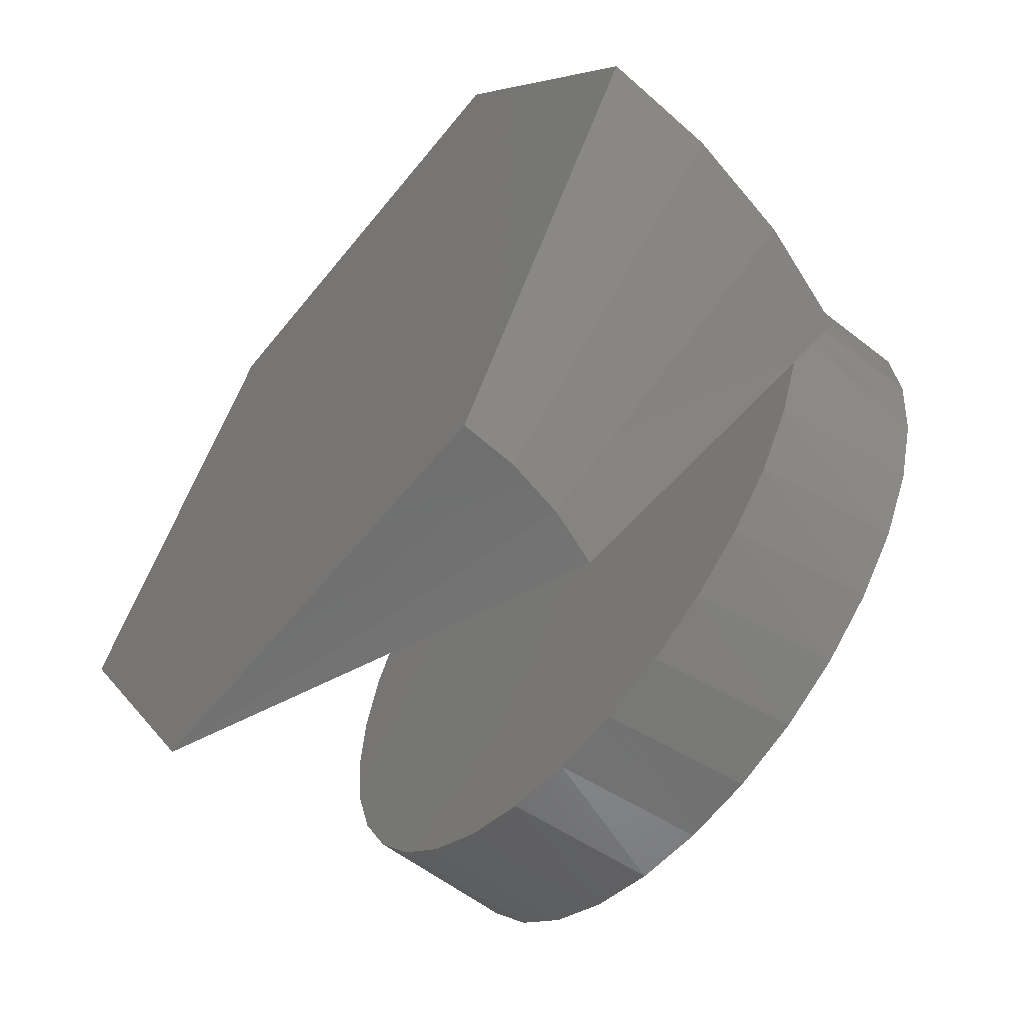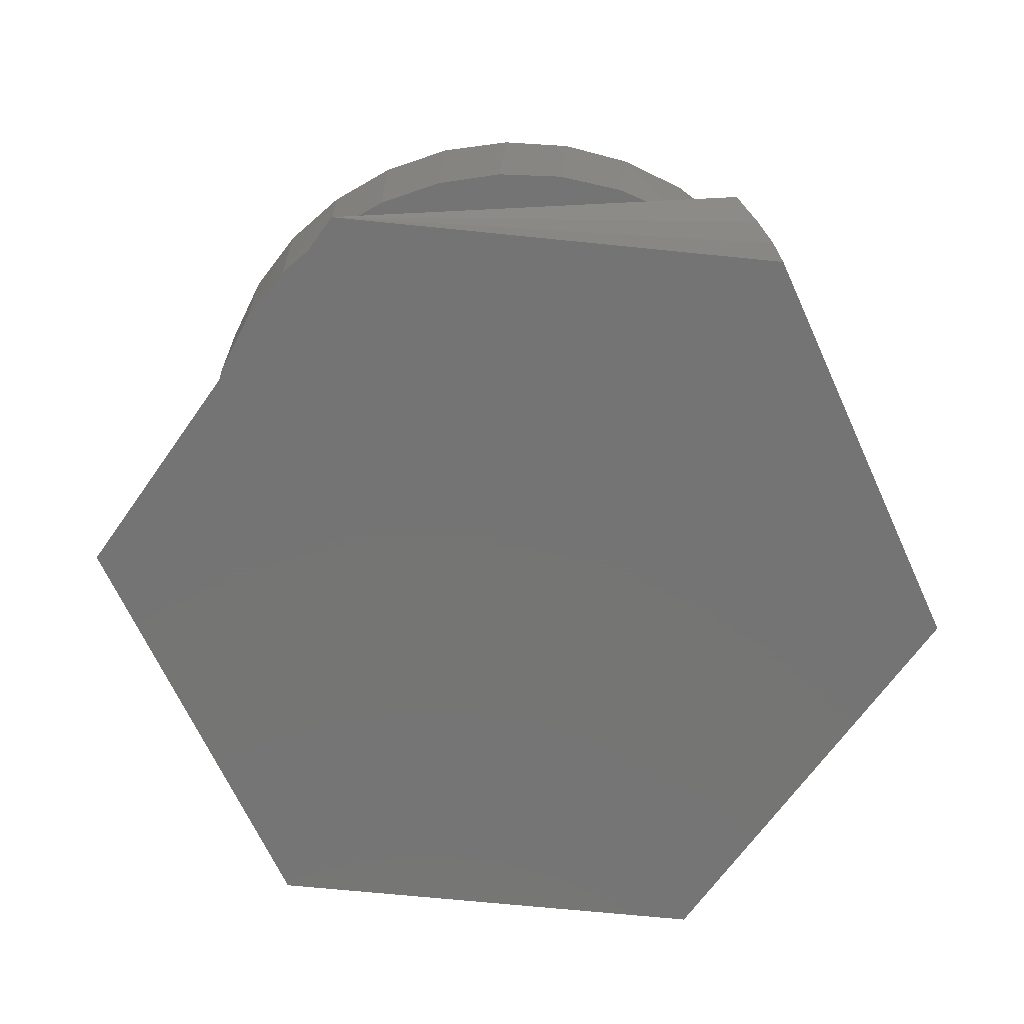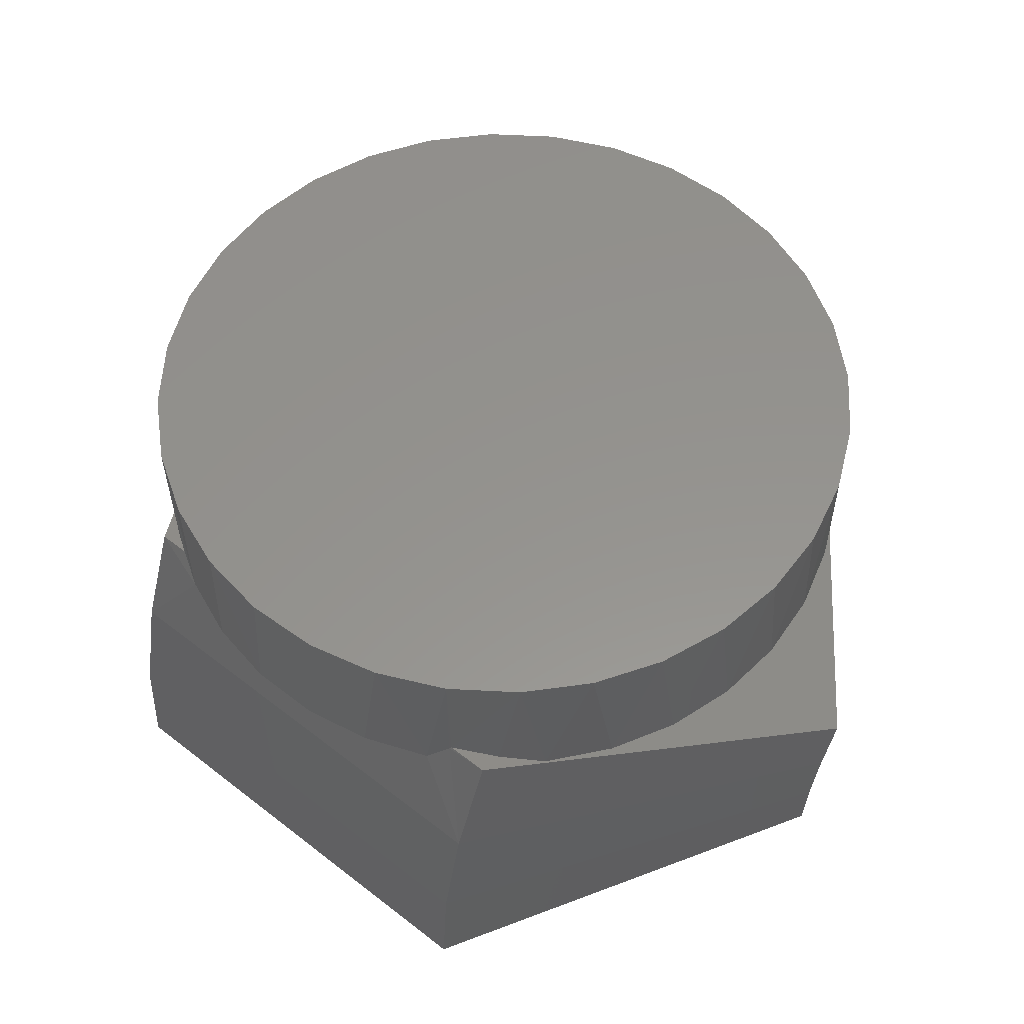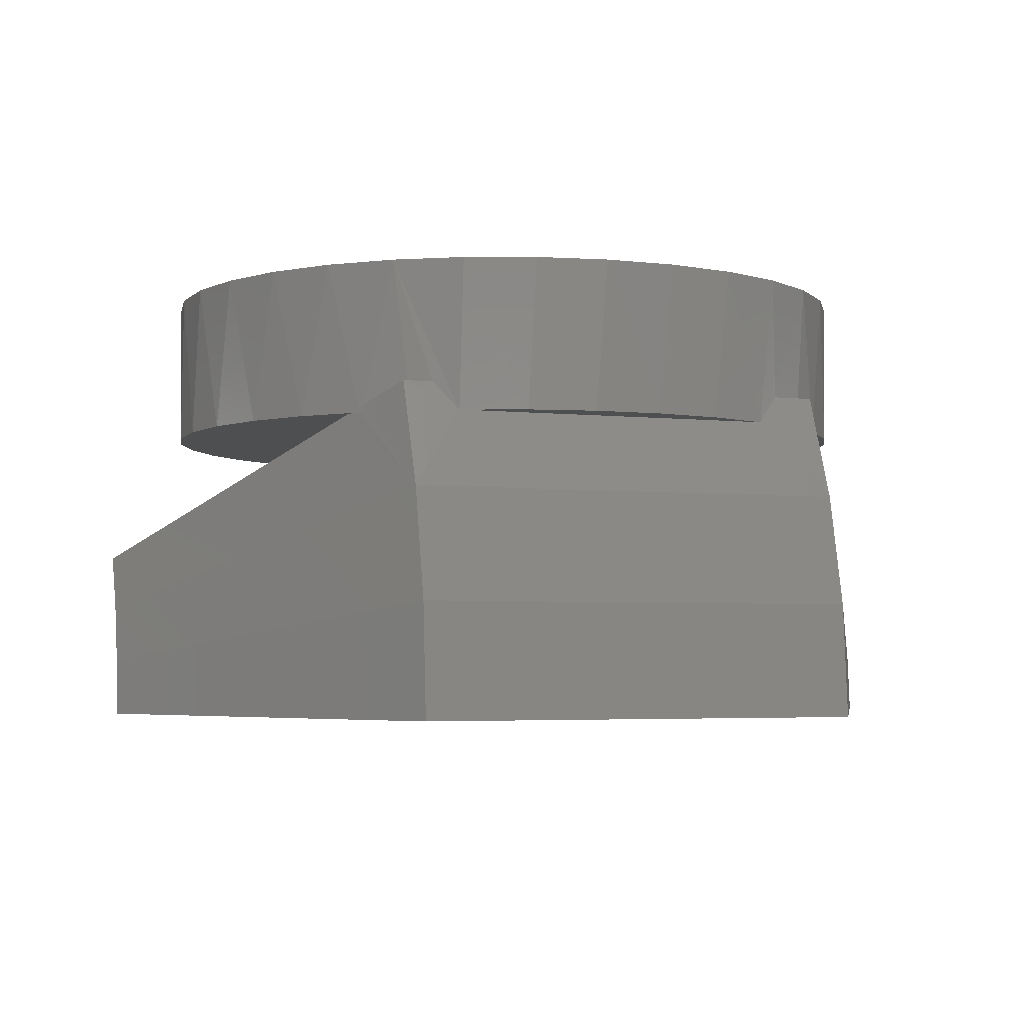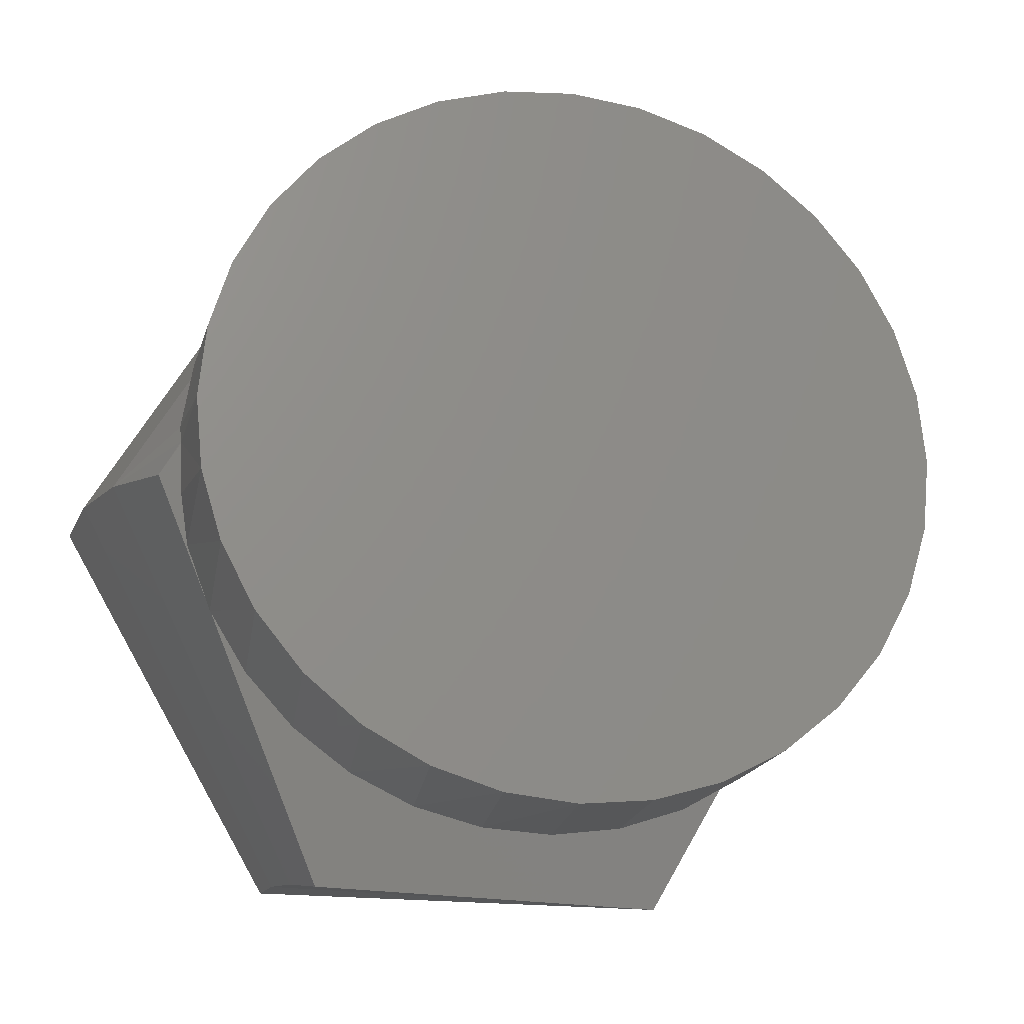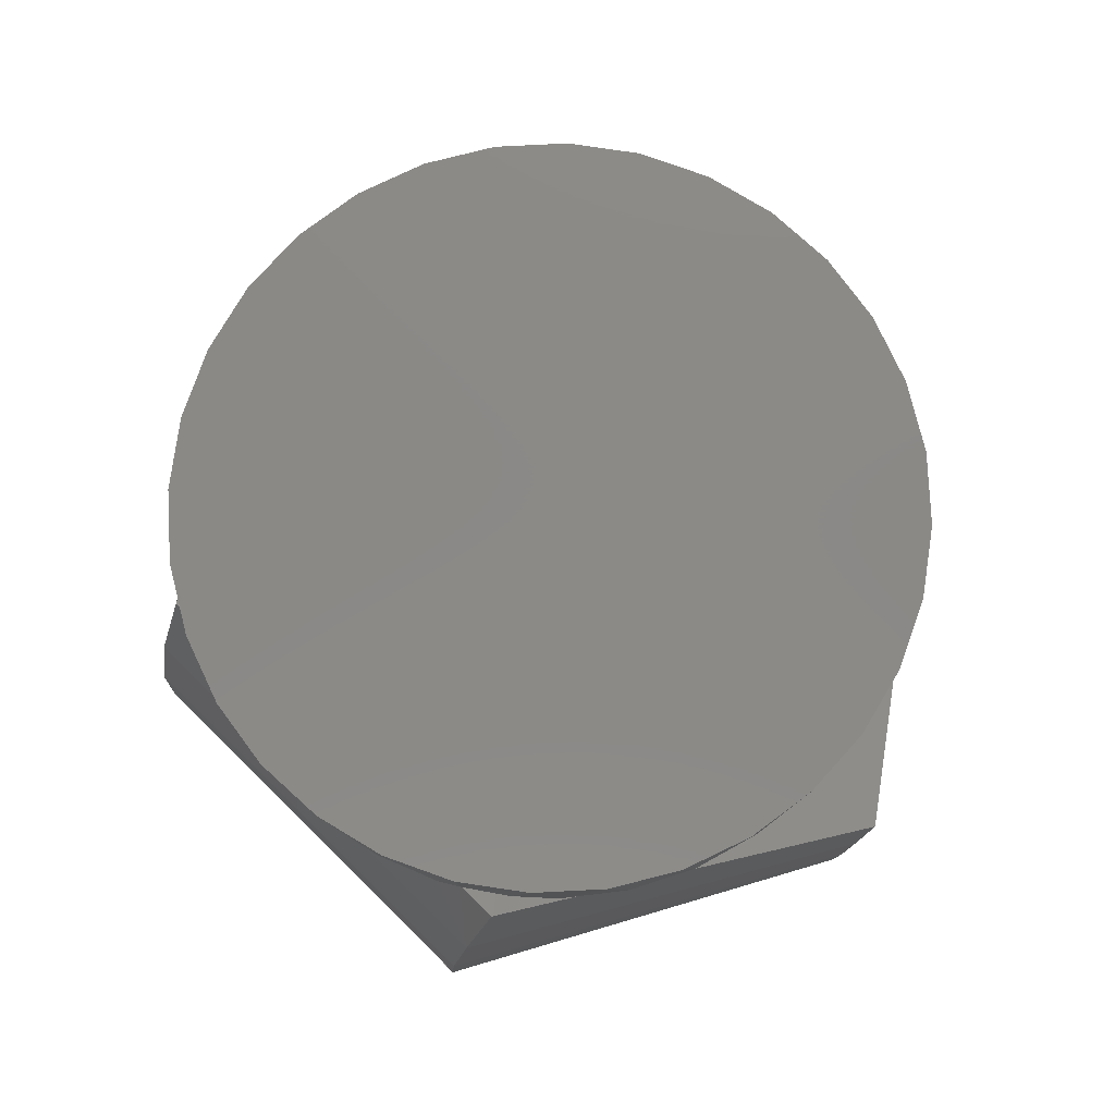
<metadata>
{"format":"stl","ext":"stl","renderer":"f3d","projection":"perspective","resolution":1024,"background":"white","views":[{"elev":-58.8,"azim":-128.4,"up":"+Y"},{"elev":-66.9,"azim":114.5,"up":"+Z"},{"elev":56.5,"azim":-81.3,"up":"+Z"},{"elev":-3.9,"azim":-140.5,"up":"+Z"},{"elev":-18.9,"azim":-14.3,"up":"+Y"},{"elev":79.8,"azim":-76.0,"up":"+Z"}]}
</metadata>
<code>
# stl→obj: 90 verts, 176 faces
v -0.5824 0.1513 0.5
v -0.5899 0.1186 0.75
v -0.5553 0.2326 0.75
v -0.5445 0.2572 0.5
v -0.4991 0.3377 0.75
v -0.4876 0.3543 0.5
v -0.4235 0.4298 0.75
v -0.4139 0.4393 0.5
v -0.3314 0.5054 0.75
v -0.3257 0.5092 0.5
v -0.06018 0.6042 0.5
v -0.1123 0.5962 0.75
v 0.006332 0.6079 0.75
v 0.05314 0.6061 0.5
v 0.1249 0.5962 0.75
v 0.1648 0.5869 0.5
v 0.239 0.5616 0.75
v 0.271 0.5472 0.5
v 0.3441 0.5054 0.75
v 0.368 0.4886 0.5
v 0.4362 0.4298 0.75
v 0.4524 0.413 0.5
v 0.5118 0.3377 0.75
v 0.5213 0.323 0.5
v 0.568 0.2326 0.75
v 0.5723 0.2218 0.5
v 0.6025 0.1186 0.75
v -0.1712 0.5814 0.5
v -0.1796 0.5787 0.5137
v -0.2263 0.5616 0.75
v -0.6002 0.04022 0.5
v -0.6016 7.444e-17 0.5427
v -0.6016 7.444e-17 0.75
v -0.2515 0.5505 0.5363
v -0.288 0.5319 0.5468
v 0.6142 0 0.75
v 0.6142 0 0.5
v 0.6037 0.1128 0.5
v 0.6025 -0.1186 0.75
v 0.568 -0.2326 0.75
v 0.5702 -0.2272 0.5
v 0.5166 -0.3303 0.5
v 0.5118 -0.3377 0.75
v 0.4444 -0.4214 0.5
v 0.4362 -0.4298 0.75
v 0.3562 -0.4971 0.5
v 0.3441 -0.5054 0.75
v 0.2552 -0.5546 0.5
v 0.239 -0.5616 0.75
v 0.1451 -0.5918 0.5
v 0.1249 -0.5962 0.75
v 0.02989 -0.6074 0.5
v 0.006332 -0.6079 0.75
v -0.08616 -0.6008 0.5
v -0.1123 -0.5962 0.75
v -0.1988 -0.5722 0.5
v -0.2263 -0.5616 0.75
v -0.304 -0.5227 0.5
v -0.3314 -0.5054 0.75
v -0.3978 -0.4541 0.5
v -0.4235 -0.4298 0.75
v -0.4769 -0.3689 0.5
v -0.4991 -0.3377 0.75
v -0.5382 -0.2702 0.5
v -0.5553 -0.2326 0.75
v -0.5797 -0.1616 0.5
v -0.5899 -0.1186 0.75
v -0.5957 -0.08393 0.5252
v 0.6031 -0.1157 0.5
v -0.6016 -0.0038 0.5468
v -0.1454 0.5803 0.5
v -0.463 0.2747 0.5
v -0.3214 0.6093 0.3713
v -0.2628 0.575 0.5468
v 0.4151 0.6058 0.2763
v 0.3855 0.6231 0.1876
v -0.3572 0.6302 0.1877
v 0.3674 0.6337 0.09484
v -0.3692 0.6373 0
v 0.3613 0.6373 0
v -0.6358 -0.06228 0.5468
v -0.6945 -0.02794 0.3713
v -0.7302 -0.007022 0.1877
v -0.7422 0 0
v -0.3165 -0.6681 0.2705
v 0.7344 0 0
v 0.3613 -0.6373 0
v -0.3692 -0.6373 0
v -0.3456 -0.6511 0.1837
v -0.3632 -0.6407 0.09286
f 1 2 3
f 1 3 4
f 4 3 5
f 4 5 6
f 6 5 7
f 6 7 8
f 8 7 9
f 10 8 9
f 11 12 13
f 11 13 14
f 14 13 15
f 14 15 16
f 16 15 17
f 16 17 18
f 18 17 19
f 18 19 20
f 20 19 21
f 20 21 22
f 22 21 23
f 22 23 24
f 24 23 25
f 24 25 26
f 26 25 27
f 28 29 30
f 28 30 12
f 28 12 11
f 31 32 33
f 31 33 2
f 31 2 1
f 30 29 34
f 30 34 35
f 30 35 10
f 30 10 9
f 36 37 27
f 27 37 38
f 27 38 26
f 39 40 41
f 42 41 40
f 40 43 42
f 44 42 43
f 43 45 44
f 46 44 45
f 45 47 46
f 48 46 47
f 47 49 48
f 50 48 49
f 49 51 50
f 52 50 51
f 51 53 52
f 54 52 53
f 53 55 54
f 56 54 55
f 55 57 56
f 58 56 57
f 57 59 58
f 60 58 59
f 59 61 60
f 62 60 61
f 61 63 62
f 64 62 63
f 63 65 64
f 66 64 65
f 66 65 67
f 66 67 68
f 37 36 69
f 69 36 39
f 69 39 41
f 68 67 70
f 70 67 33
f 70 33 32
f 66 71 16
f 66 16 18
f 66 18 20
f 66 20 22
f 66 22 24
f 66 24 26
f 66 26 38
f 66 38 37
f 66 37 69
f 66 69 41
f 66 41 64
f 71 28 16
f 16 28 11
f 16 11 14
f 52 54 50
f 50 54 56
f 50 56 48
f 48 56 58
f 48 58 46
f 46 58 60
f 46 60 44
f 44 60 62
f 44 62 42
f 42 62 64
f 42 64 41
f 4 6 72
f 72 6 8
f 72 8 10
f 4 72 1
f 1 72 31
f 29 73 74
f 29 28 73
f 71 75 76
f 28 71 73
f 73 71 76
f 73 76 77
f 77 76 78
f 77 78 79
f 79 78 80
f 81 70 32
f 82 81 32
f 82 32 31
f 82 31 72
f 82 72 10
f 82 10 73
f 82 73 83
f 83 73 77
f 83 77 84
f 84 77 79
f 73 10 74
f 74 10 35
f 81 85 66
f 81 66 68
f 81 68 70
f 75 71 86
f 86 71 66
f 86 66 87
f 87 66 85
f 74 34 29
f 74 35 34
f 12 15 13
f 15 12 17
f 17 12 30
f 17 30 19
f 19 30 9
f 19 9 21
f 21 9 7
f 21 7 23
f 23 7 5
f 23 5 25
f 25 5 3
f 25 3 27
f 27 3 2
f 27 2 36
f 36 2 33
f 36 33 39
f 39 33 67
f 39 67 40
f 40 67 65
f 40 65 43
f 43 65 63
f 43 63 45
f 45 63 61
f 45 61 47
f 47 61 59
f 47 59 49
f 49 59 57
f 49 57 51
f 51 57 55
f 51 55 53
f 80 86 79
f 79 86 84
f 86 87 84
f 84 87 88
f 86 80 78
f 86 78 76
f 86 76 75
f 87 85 89
f 87 89 90
f 87 90 88
f 85 81 89
f 89 81 82
f 89 82 90
f 90 82 83
f 90 83 88
f 88 83 84

</code>
